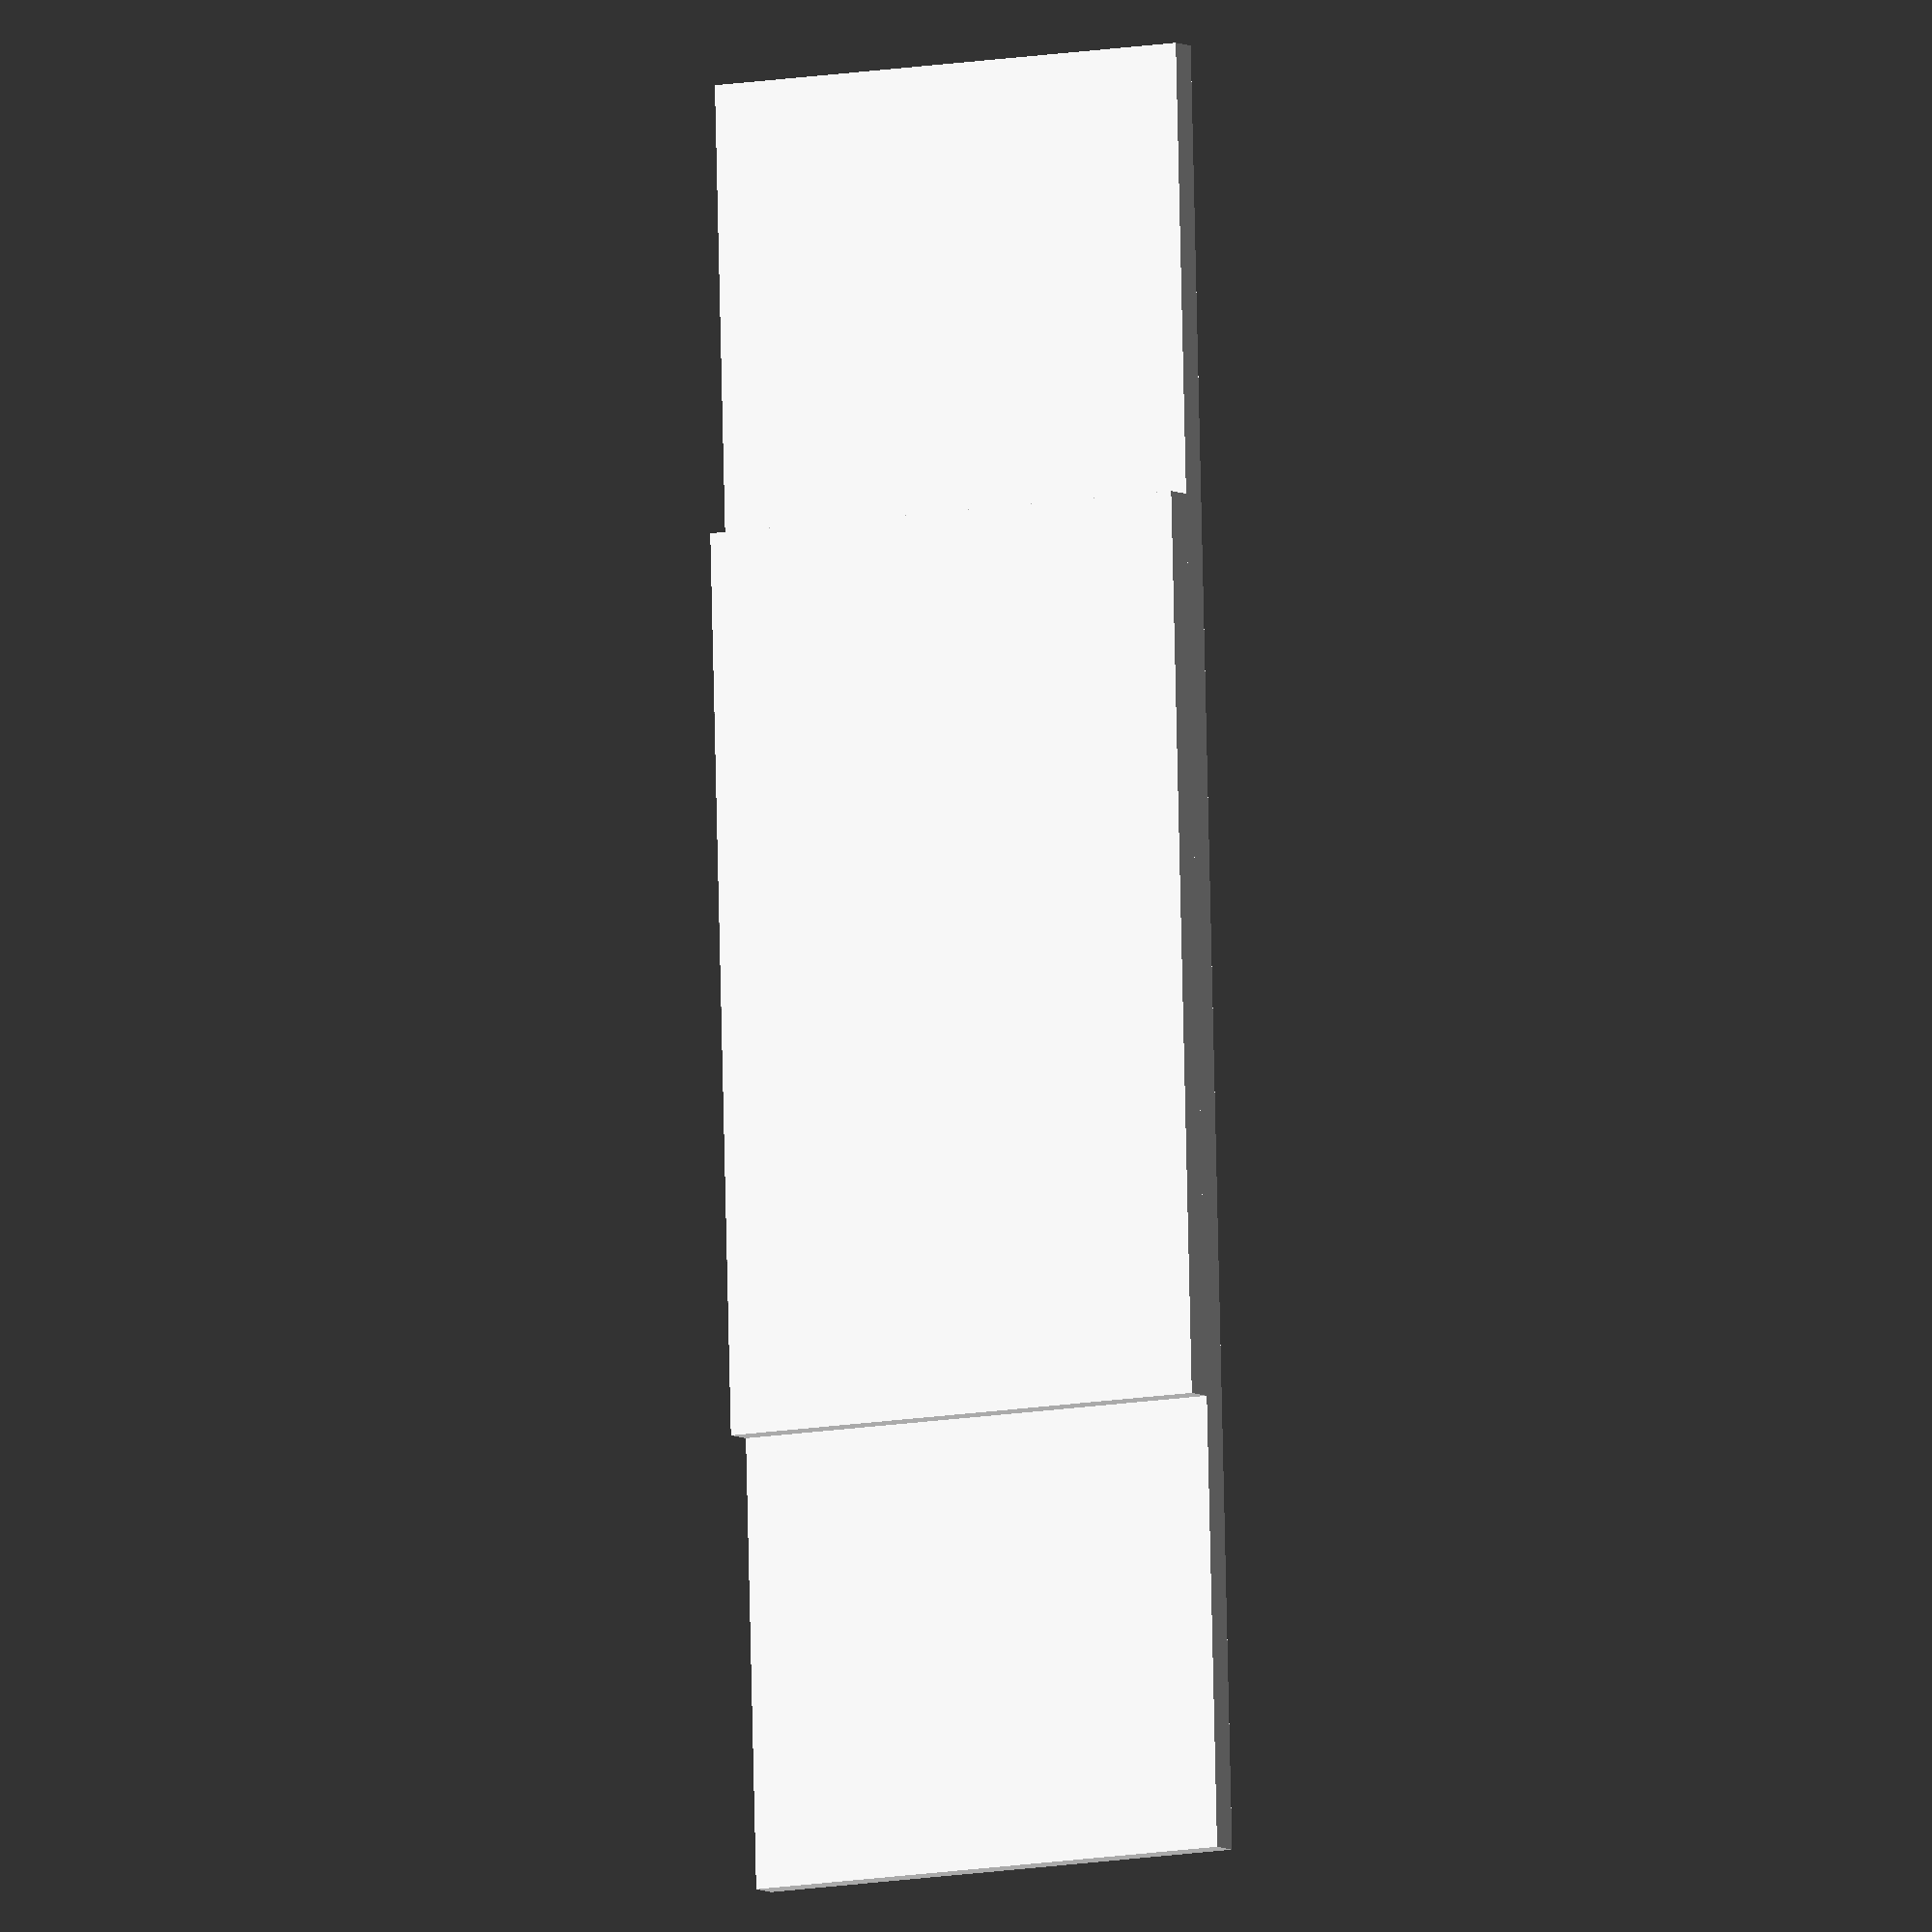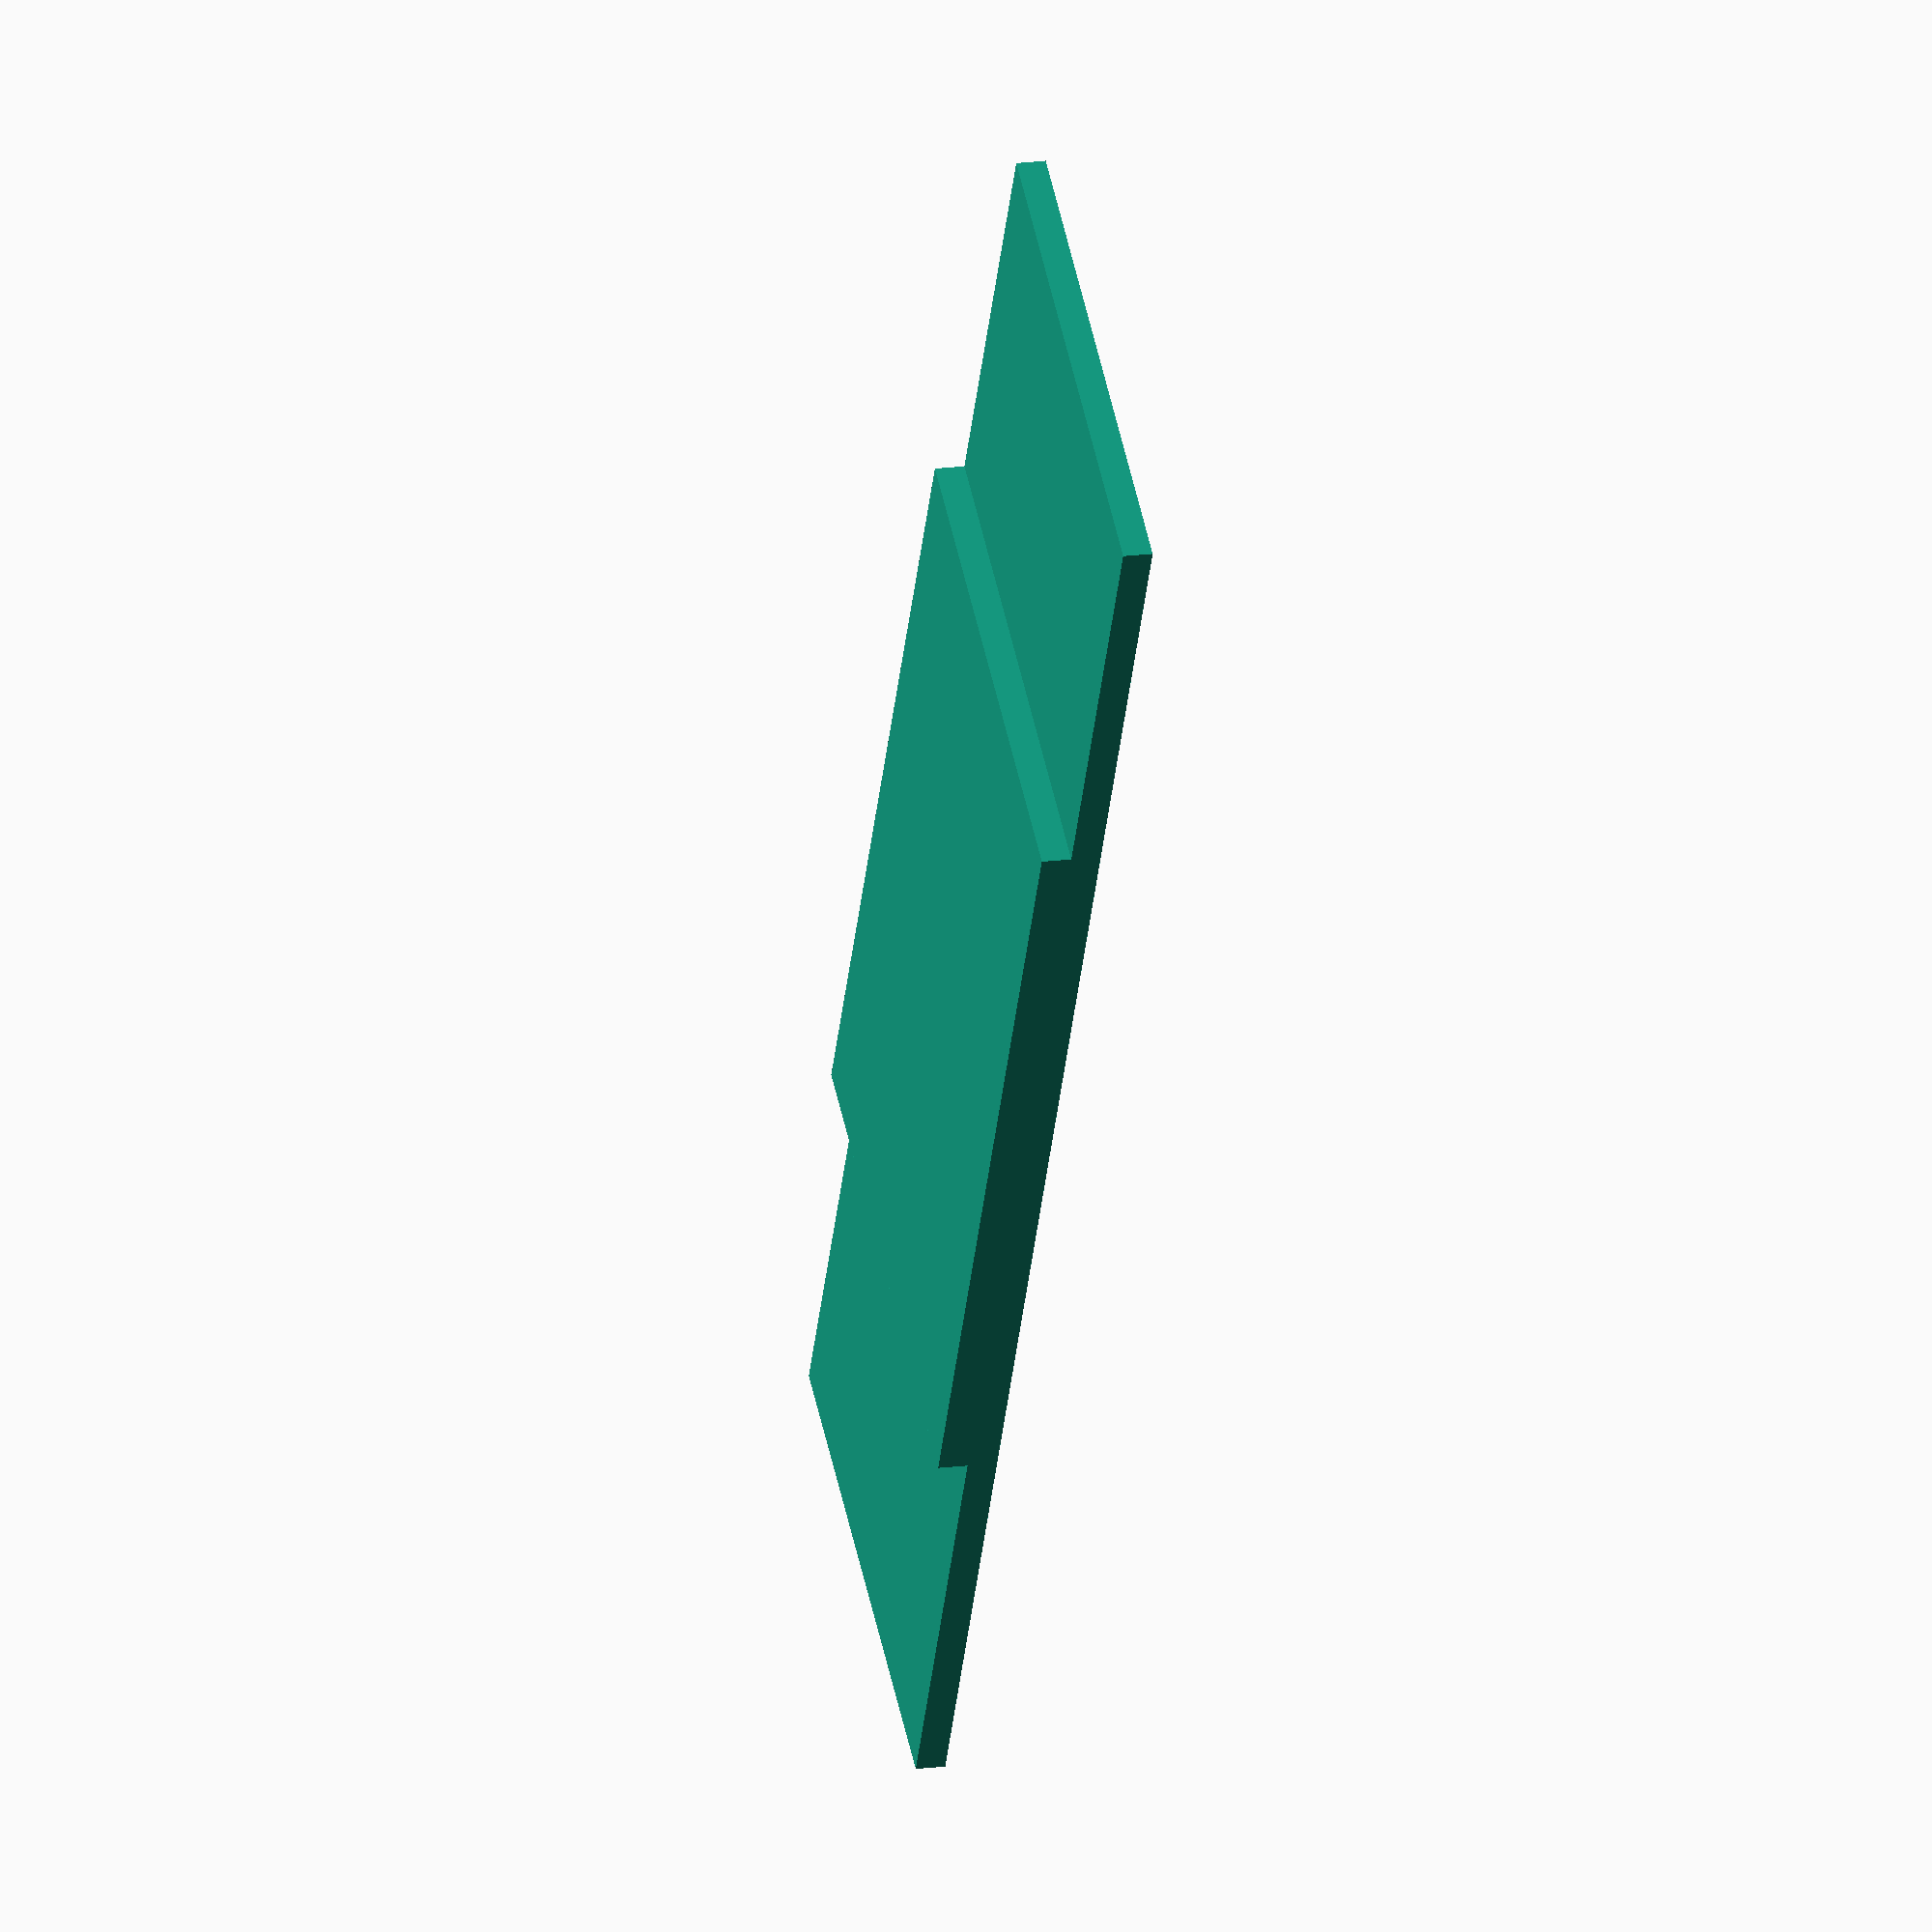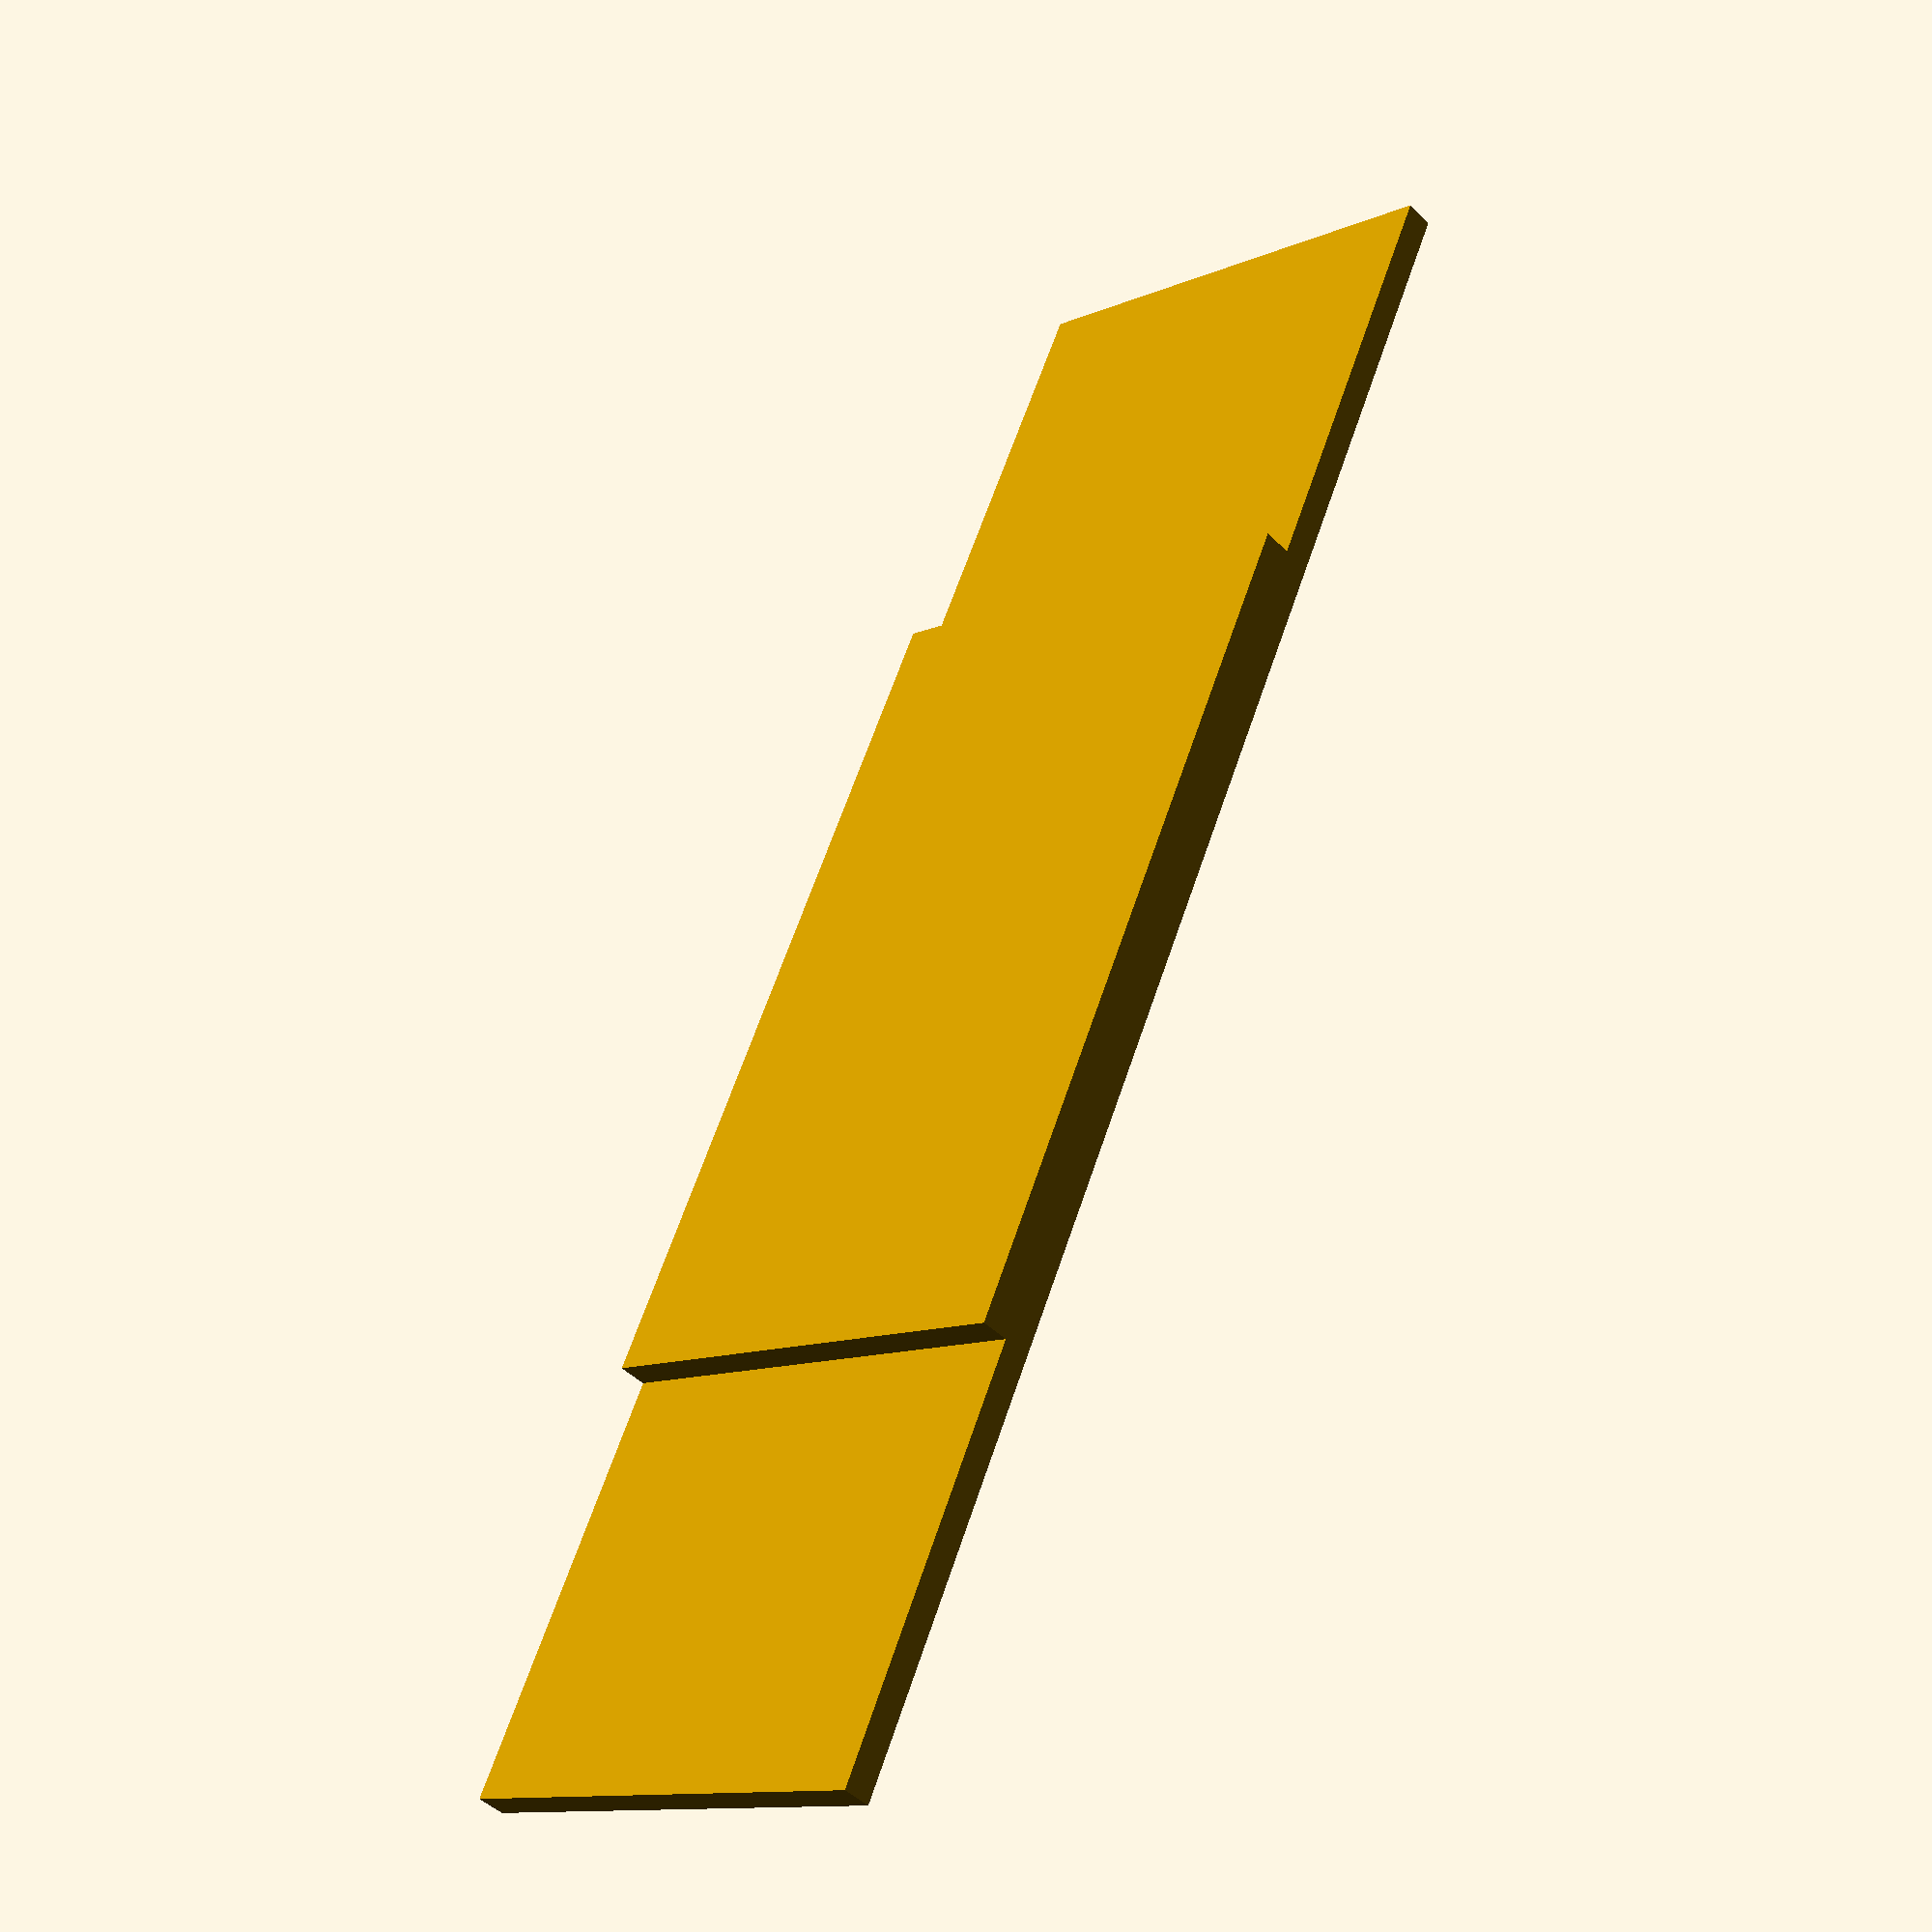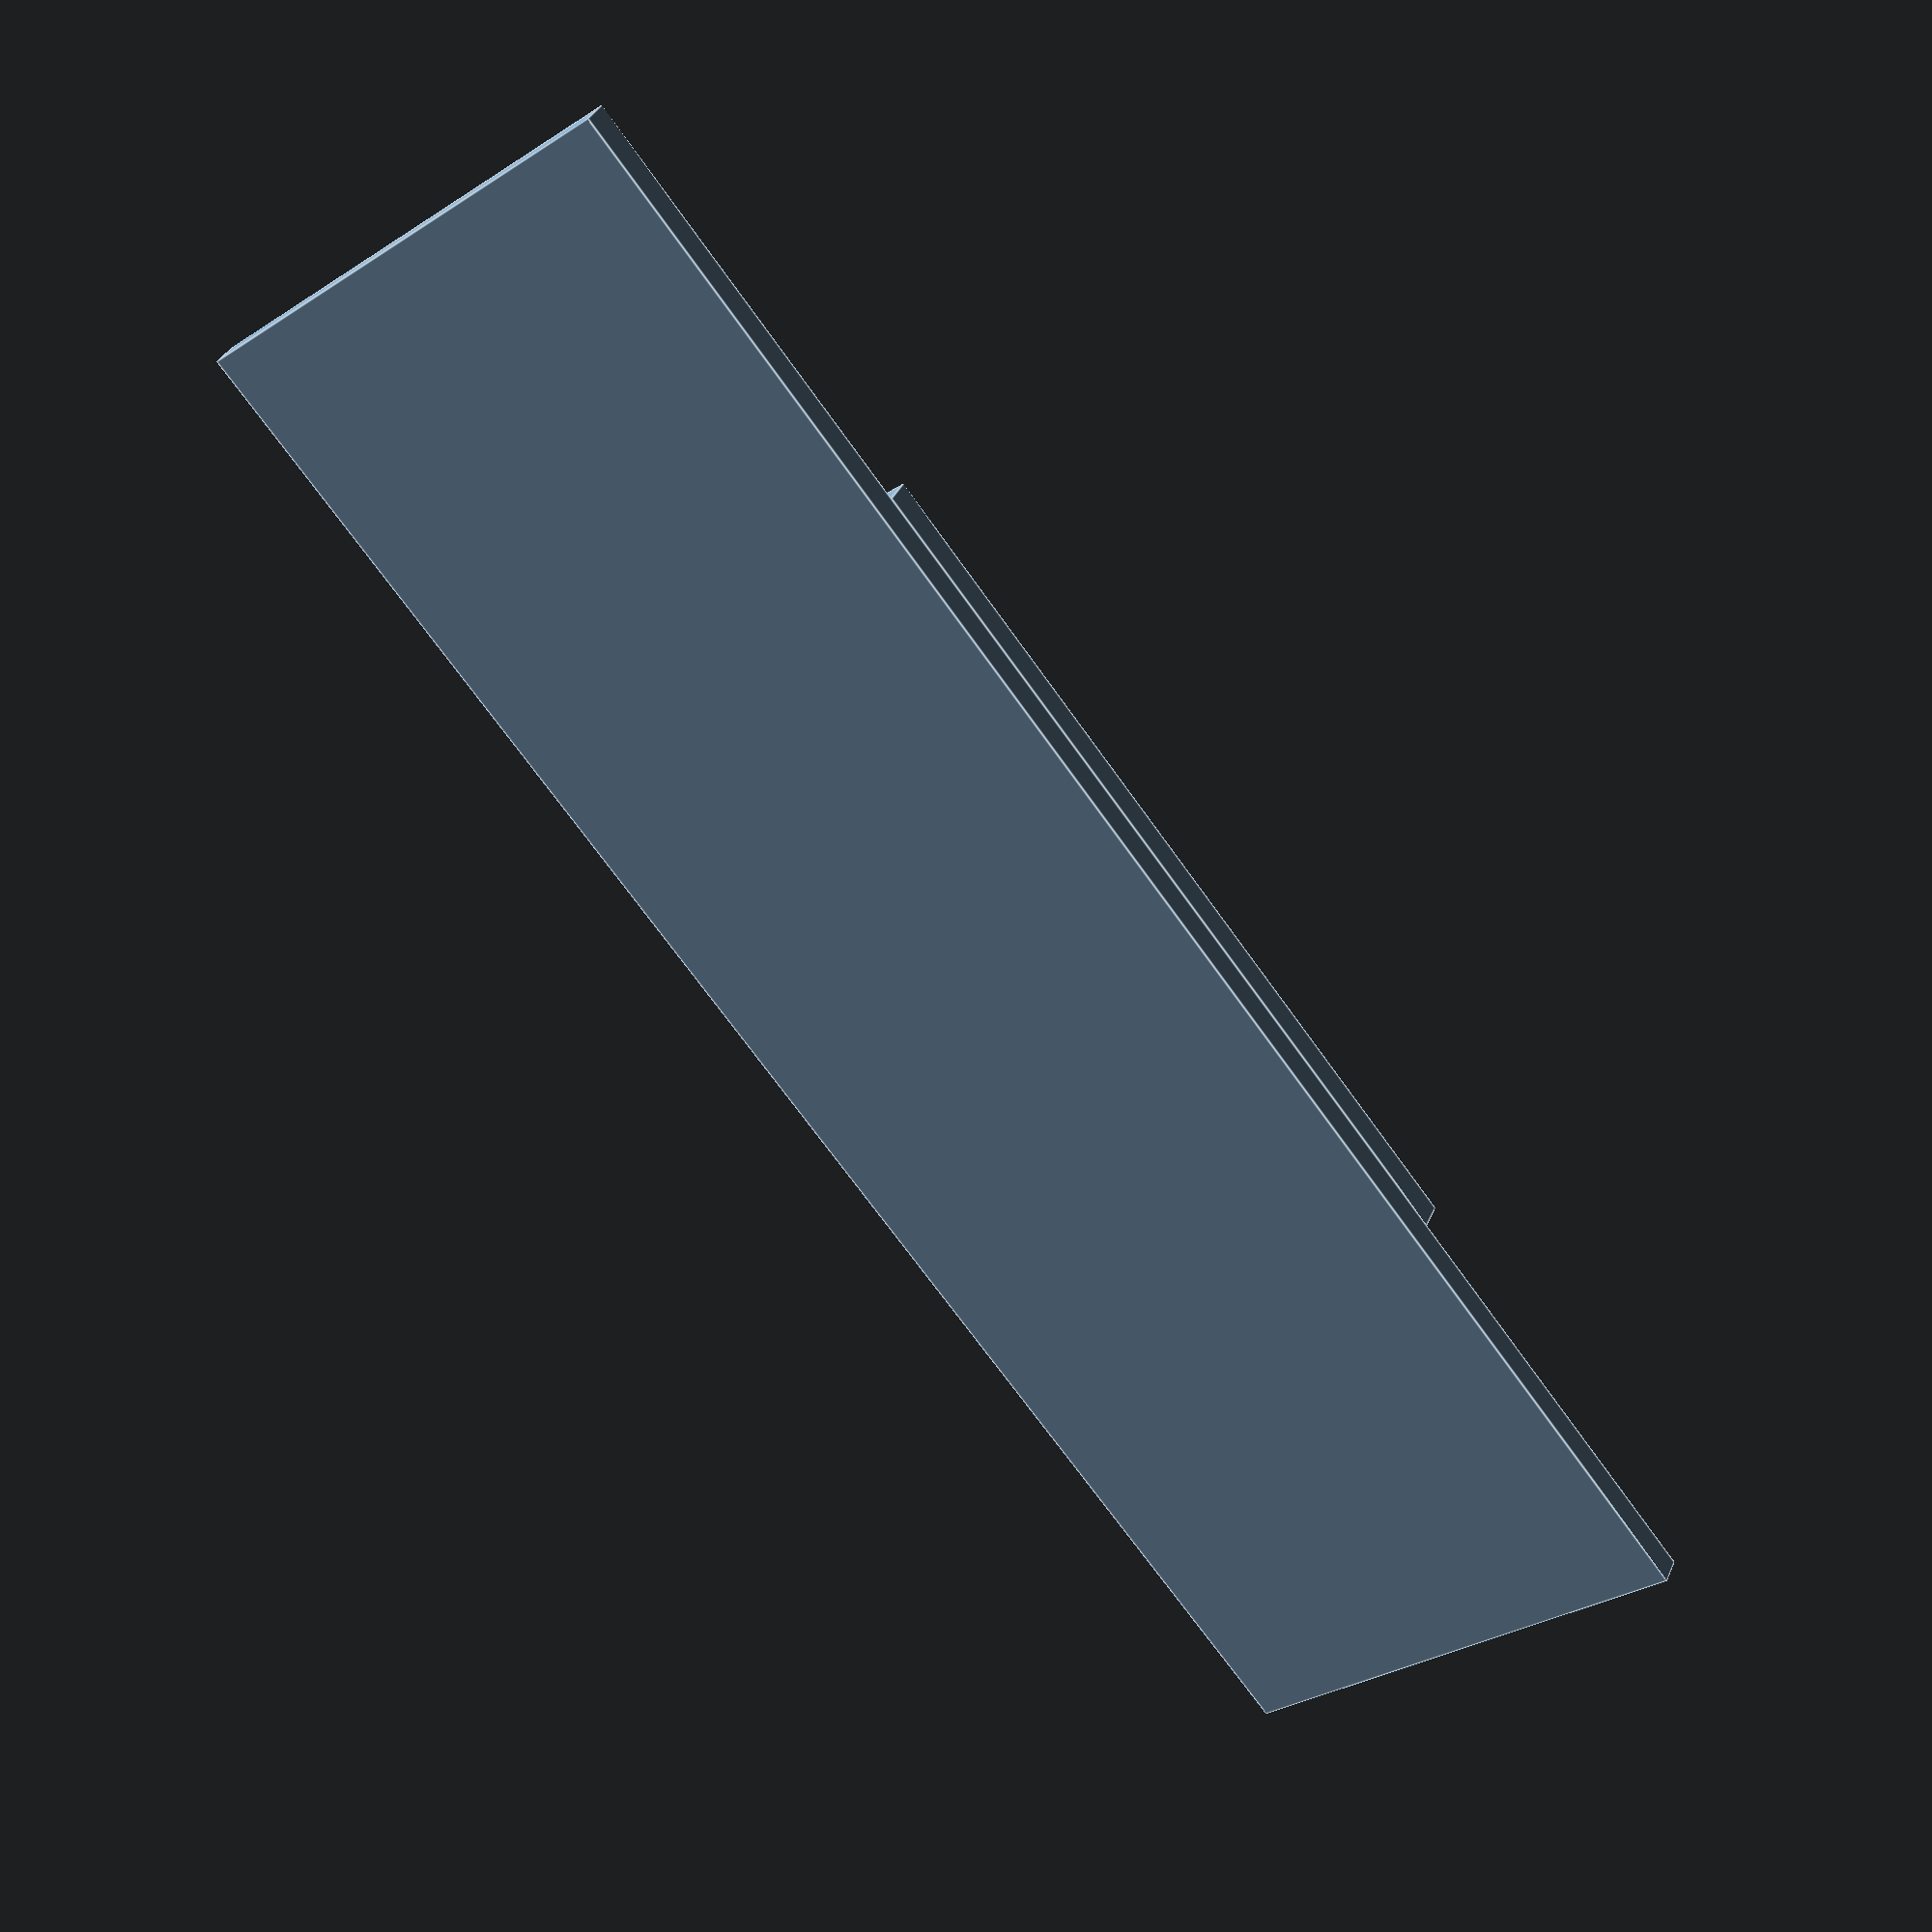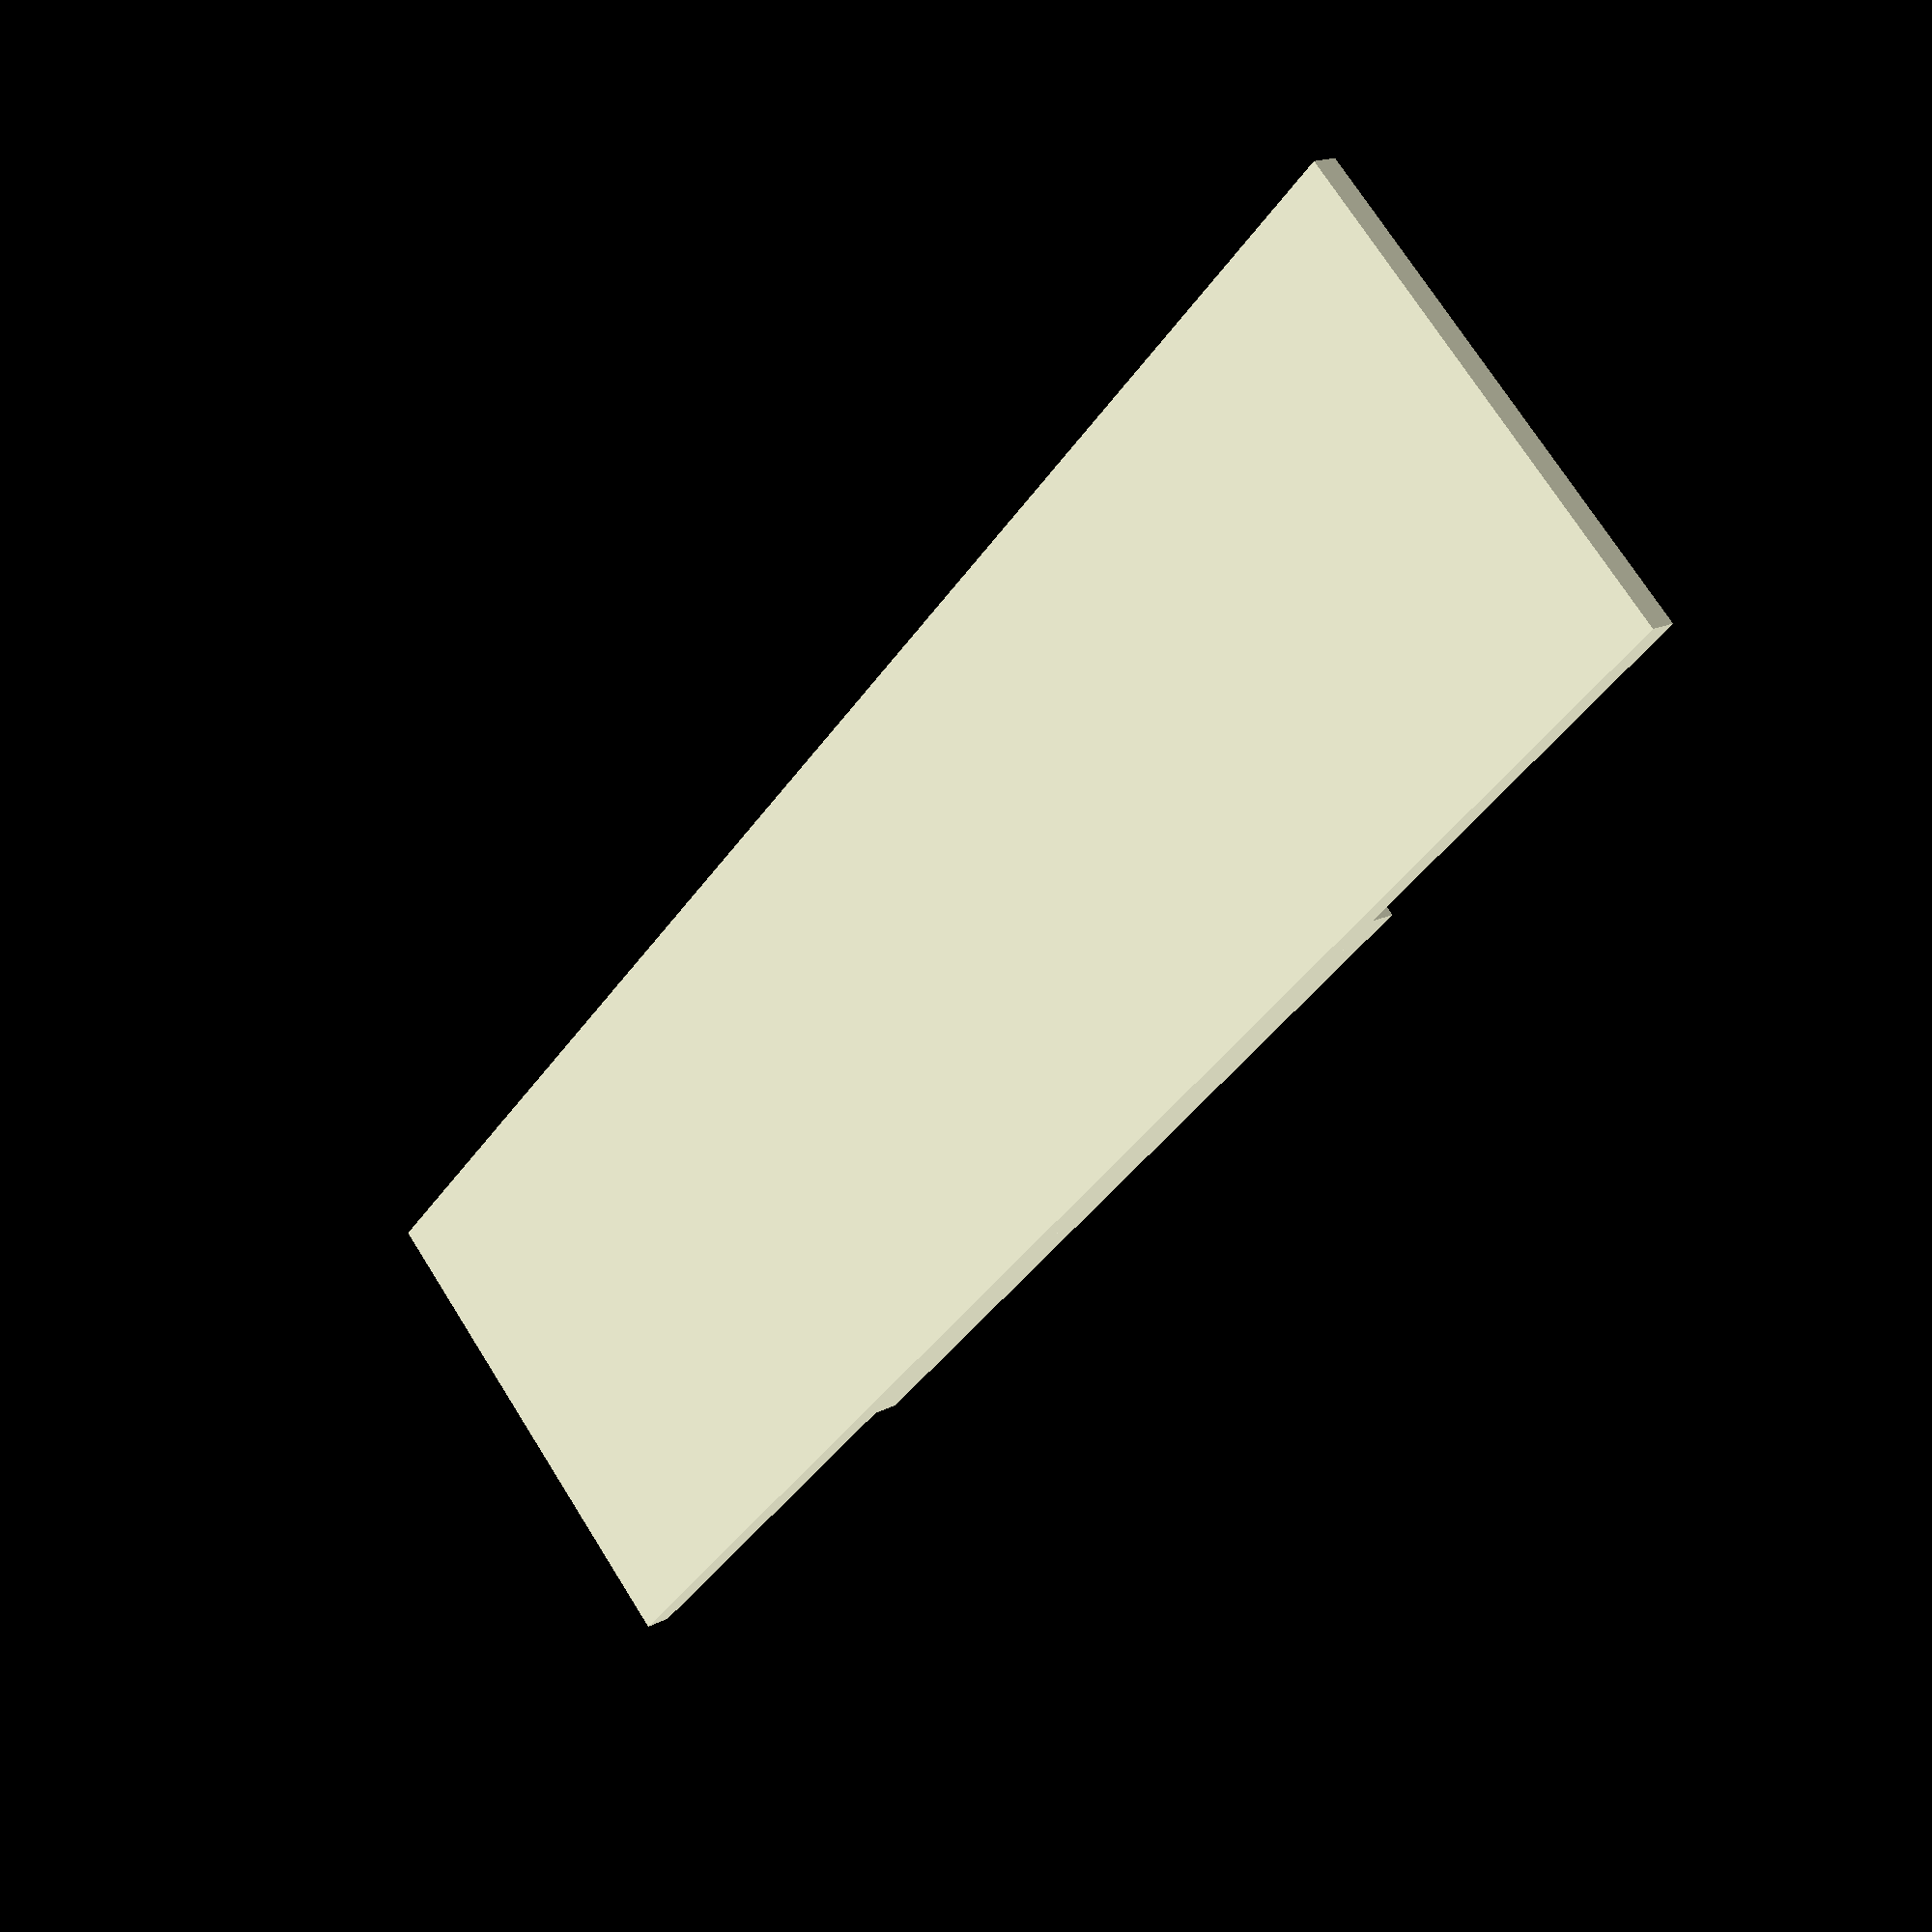
<openscad>
thick = 4;
brodit_foot_width = 50;
brodit_foot_height = 42;
corner = 5.5;
hole_diam = 4;
bar_height = 35;
bar_width = 120;
overlap = 30;

translate([-(bar_width/2),-(bar_height/2),0])
{
    cube(size=[bar_width,bar_height,thick/2]);
    
}

translate([-((bar_width/2)-overlap),-(bar_height/2),thick/2])
{
    cube(size=[bar_width-(2*overlap),bar_height,thick/2]);
    
}
</openscad>
<views>
elev=186.3 azim=88.5 roll=150.4 proj=o view=wireframe
elev=341.0 azim=119.5 roll=76.6 proj=o view=solid
elev=45.7 azim=294.9 roll=41.8 proj=p view=wireframe
elev=324.7 azim=128.5 roll=201.1 proj=p view=edges
elev=164.1 azim=45.7 roll=317.8 proj=p view=wireframe
</views>
